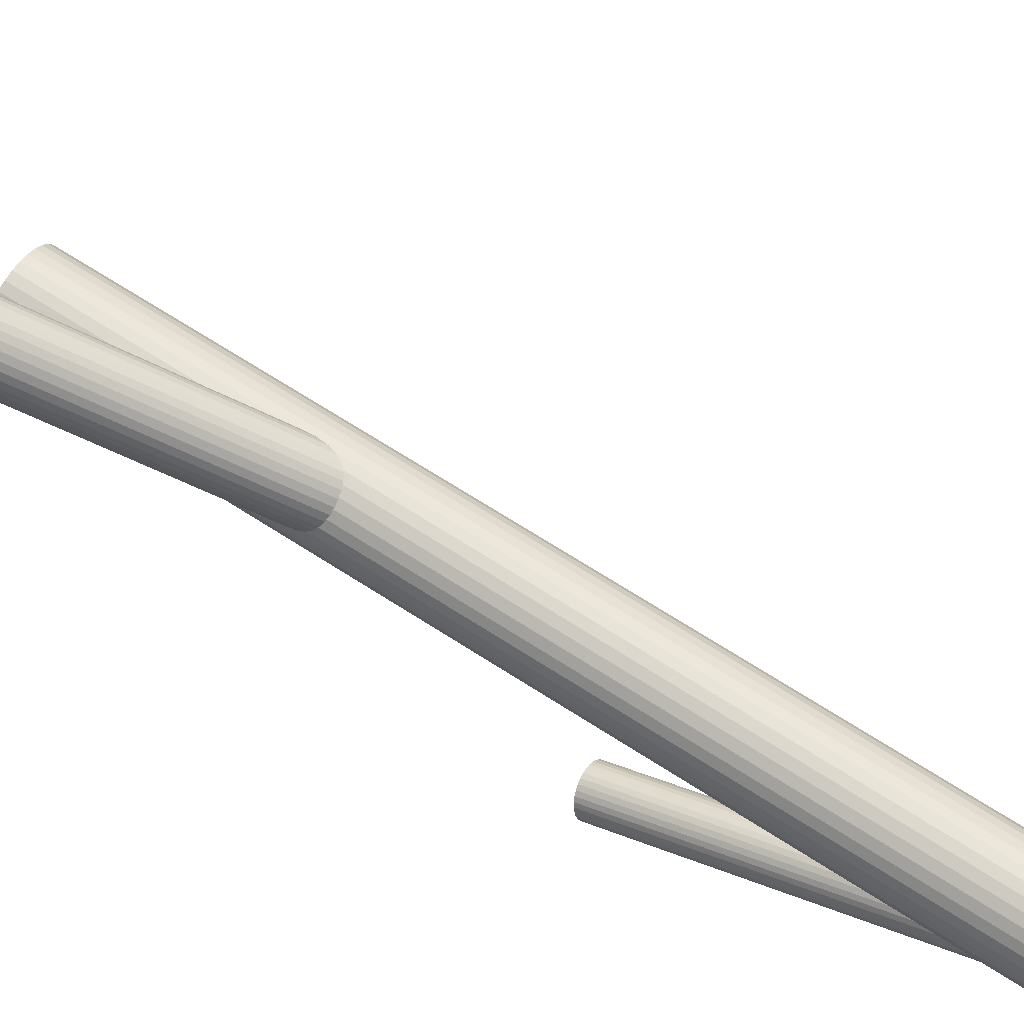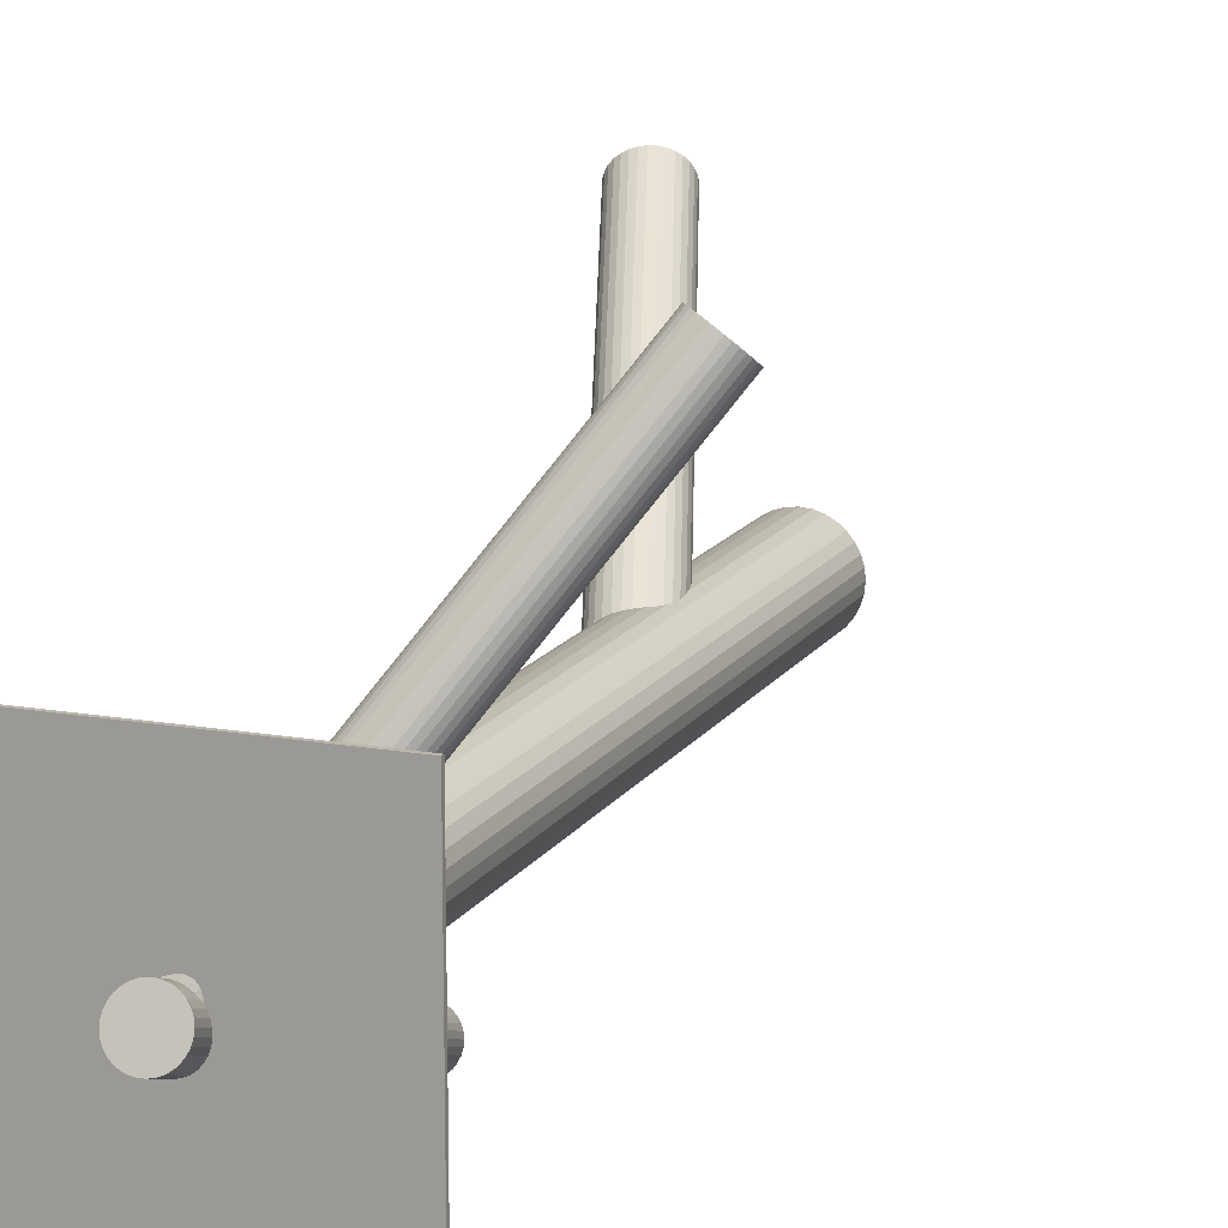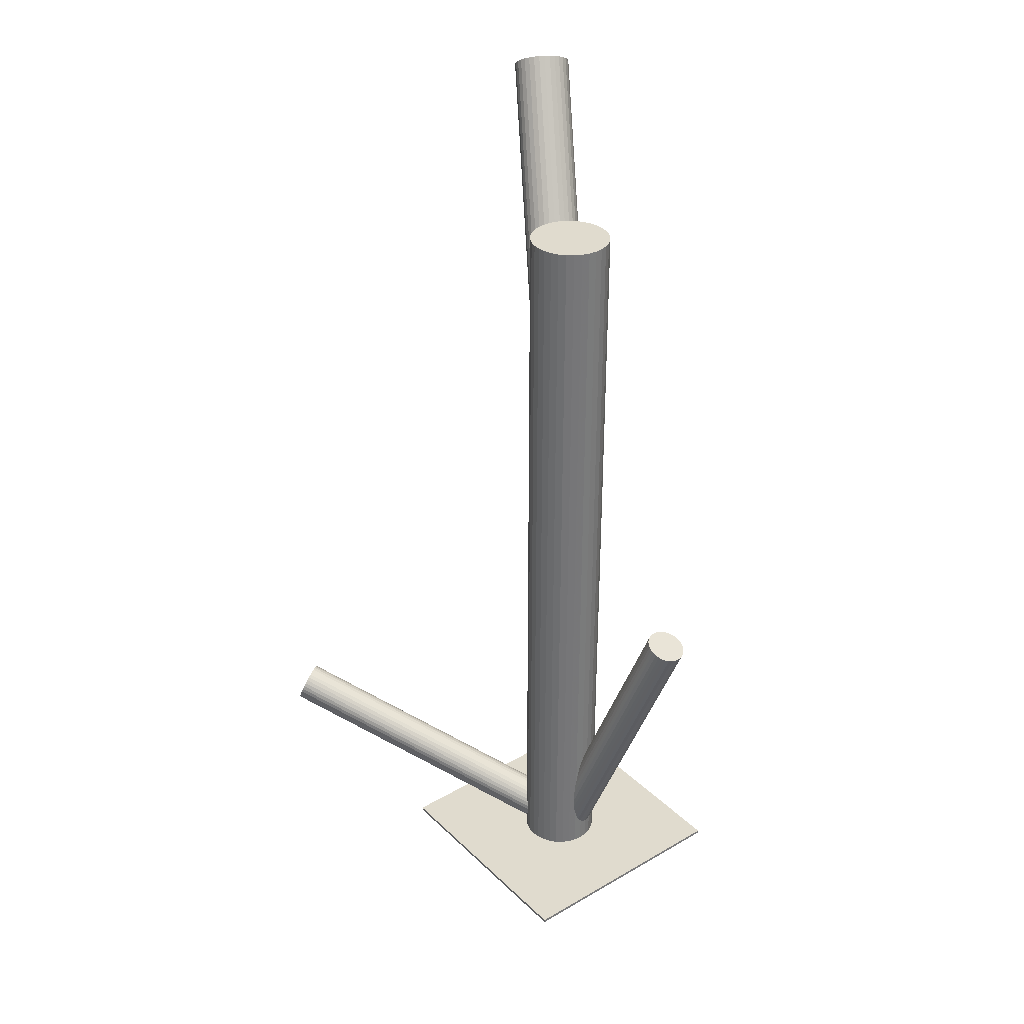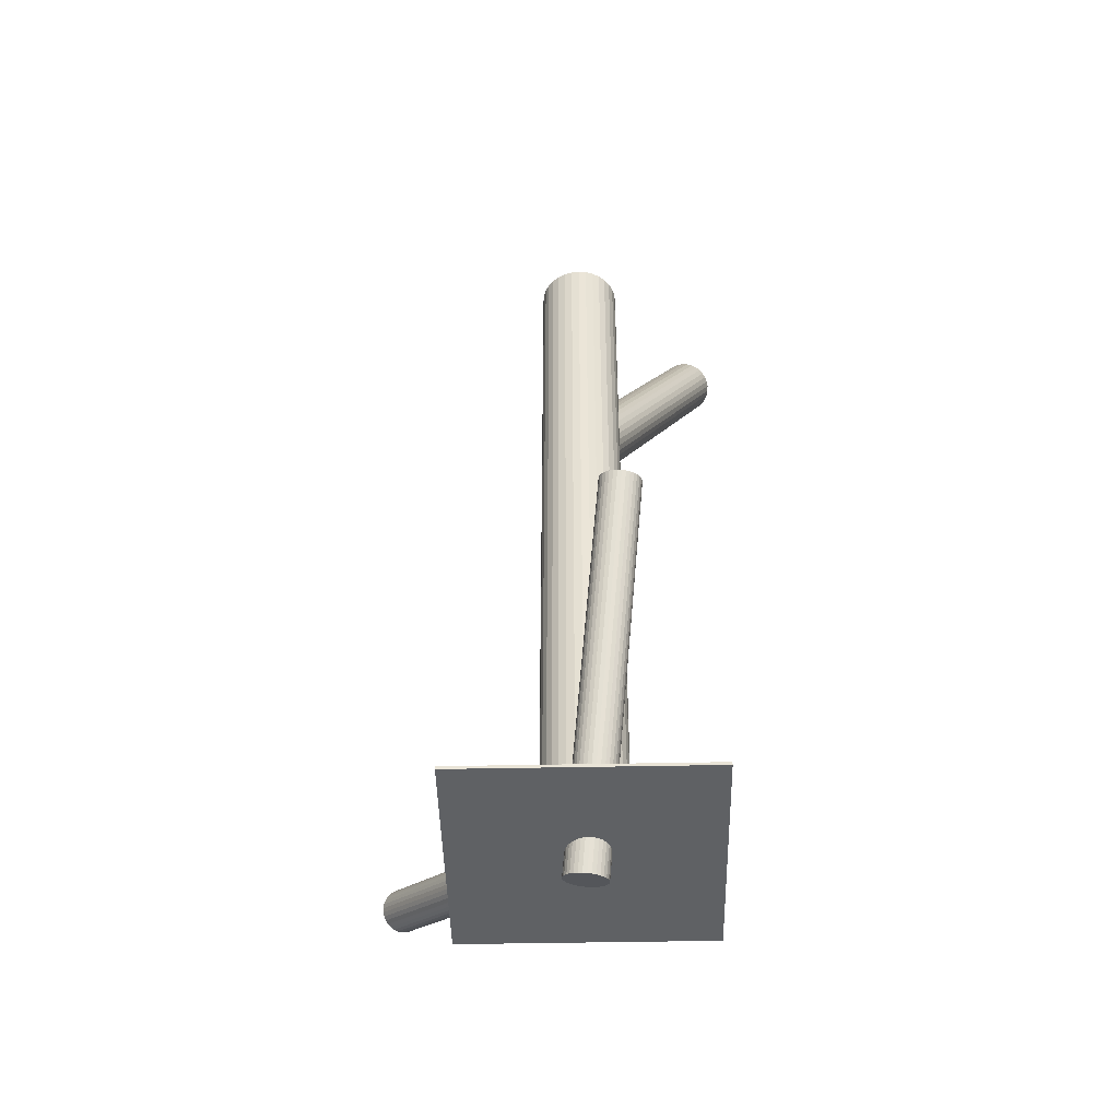
<metadata>
{"format":"obj","ext":"obj","renderer":"f3d","projection":"perspective","resolution":1024,"background":"white","views":[{"elev":66.3,"azim":123.2,"up":"+Y"},{"elev":14.5,"azim":-158.7,"up":"+Y"},{"elev":33.6,"azim":-38.1,"up":"+Z"},{"elev":-46.0,"azim":1.3,"up":"+Z"}]}
</metadata>
<code>
v -0.1706 0.2294 -0.3328
v 0.009011 -0.1093 0.3811
v 0.009011 -0.1093 -0.4682
v 0.009011 -0.02912 0.3811
v 0.009011 -0.02912 -0.4682
v 0.06822 -0.06076 0.3811
v 0.06822 -0.06076 -0.4682
v 0.06822 -0.0777 0.3811
v 0.06822 -0.0777 -0.4682
v -0.1724 0.2088 -0.2925
v 0.04735 -0.07133 -0.4951
v 0.08677 -0.2062 -0.1073
v 0.04306 -0.05517 -0.4556
v 0.04414 -0.05094 0.0802
v 0.02563 -0.06923 0.3811
v 0.02563 -0.06923 0.0973
v 0.02563 -0.06923 -0.4682
v 0.02563 -0.06923 -0.4515
v 0.02563 -0.06923 -0.4921
v 0.02563 -0.1127 0.3811
v 0.02563 -0.1127 -0.4682
v 0.02563 -0.02581 0.3811
v 0.02563 -0.02581 -0.4682
v 0.1816 0.1702 0.4655
v -0.1552 0.2251 -0.3015
v 0.06684 -0.2327 -0.115
v 0.163 0.1519 0.4826
v -0.01696 -0.06076 0.3811
v -0.01696 -0.06076 -0.4682
v -0.01696 -0.0777 0.3811
v -0.01696 -0.0777 -0.4682
v 0.007114 -0.08752 0.1144
v 0.08447 -0.2219 -0.1129
v 0.008197 -0.08329 -0.4473
v 0.1445 0.1337 0.4997
v 0.003907 -0.06713 -0.489
v 0.04225 -0.1093 0.3811
v 0.04225 -0.1093 -0.4682
v 0.04225 -0.02912 0.3811
v 0.04225 -0.02912 -0.4682
v -0.1605 0.2327 -0.325
v -0.1863 0.2035 -0.3015
v 0.04685 -0.0633 -0.4921
v 0.06254 -0.2327 -0.1146
v 0.006907 -0.0822 -0.4515
v -0.1916 0.2111 -0.325
v 0.02086 -0.06235 -0.4726
v -0.1744 0.2274 -0.334
v 0.02691 -0.08981 -0.4998
v 0.0341 -0.02664 0.3811
v 0.0341 -0.02664 -0.4682
v 0.0341 -0.1118 0.3811
v 0.0341 -0.1118 -0.4682
v -0.01779 -0.06923 0.3811
v -0.01779 -0.06923 -0.4682
v 0.01919 -0.08216 -0.4339
v -0.1762 0.2068 -0.2937
v 0.04454 -0.07904 -0.4977
v -0.003929 -0.06774 0.107
v 0.08304 -0.1991 -0.1042
v -0.005076 -0.09994 0.3811
v -0.005076 -0.09994 -0.4682
v -0.005076 -0.03853 0.3811
v -0.005076 -0.03853 -0.4682
v 0.1335 0.1534 0.4923
v 0.006336 -0.08061 -0.4556
v 0.08529 -0.2025 -0.1057
v 0.04917 -0.199 -0.1007
v 0.04475 -0.05989 -0.4434
v 0.02262 -0.08979 -0.4994
v -0.002703 -0.07311 0.1096
v 0.06002 -0.1923 -0.09933
v -0.1889 0.2035 -0.3051
v -0.1618 0.2167 -0.2937
v 0.1347 0.1481 0.4949
v 0.01126 -0.07071 -0.4691
v 0.0173 -0.06501 -0.4722
v 0.05528 -0.07603 0.09063
v 0.04312 -0.05618 -0.489
v 0.1927 0.1452 0.4759
v 0.08745 -0.2102 -0.1088
v 0.07512 -0.2304 -0.115
v 0.05098 -0.2281 -0.1117
v -0.19 0.2138 -0.3282
v 0.1559 0.061 -0.4648
v 0.1559 0.061 -0.4682
v 0.1559 -0.1995 -0.4648
v 0.1559 -0.1995 -0.4682
v 0.07878 -0.2282 -0.1146
v 0.04536 -0.05956 -0.4905
v -0.01449 -0.08585 0.3811
v -0.01449 -0.08585 -0.4682
v -0.01449 -0.05262 0.3811
v -0.01449 -0.05262 -0.4682
v 0.00924 -0.05606 -0.4855
v 0.01576 -0.08327 -0.4365
v 0.0201 -0.04943 -0.4841
v -0.1635 0.2321 -0.3282
v 0.07665 -0.1939 -0.1017
v 0.06173 -0.09336 0.3811
v 0.06173 -0.09336 -0.4682
v 0.06173 -0.04511 0.3811
v 0.06173 -0.04511 -0.4682
v 0.029 -0.09658 0.1118
v 0.04224 -0.06493 -0.4365
v 0.1664 0.1246 0.4971
v 0.05836 -0.2319 -0.1138
v 0.01106 -0.08516 -0.4965
v 0.04752 -0.06728 -0.4936
v 0.03519 -0.08749 -0.4998
v 0.006401 -0.04566 0.09063
v -0.1651 0.2139 -0.2925
v 0.03886 -0.08526 -0.4994
v -0.159 0.2196 -0.2956
v 0.1438 0.1755 0.4759
v 0.04891 -0.08963 0.1007
v 0.01406 -0.06783 -0.471
v 0.0411 -0.05462 -0.4596
v -0.1925 0.2088 -0.3213
v 0.04484 -0.2061 -0.1029
v 0.002927 -0.08319 0.1134
v 0.04006 -0.09507 0.107
v 0.1863 0.1316 0.486
v 0.1403 0.138 0.4987
v 0.03672 -0.05104 -0.4865
v 0.1775 0.1261 0.4923
v -0.1541 0.2295 -0.3091
v 0.03924 -0.04732 0.07987
v 0.01844 -0.08899 -0.4987
v -0.167 0.231 -0.3308
v 0.02839 -0.05791 -0.471
v 0.1767 0.1739 0.4651
v 0.05208 -0.08567 0.0973
v 0.02665 -0.07852 -0.4307
v -0.1686 0.2112 -0.2921
v 0.004911 -0.06316 -0.4877
v 0.08627 -0.2182 -0.1117
v 0.04384 -0.06228 -0.4397
v 0.0347 -0.09635 0.1096
v 0.1895 0.1355 0.4826
v 0.03382 -0.04453 0.0802
v -0.1547 0.2311 -0.3132
v 0.1712 0.1766 0.4655
v 0.001504 -0.03313 0.3811
v 0.001504 -0.03313 -0.4682
v 0.001504 -0.1053 0.3811
v 0.001504 -0.1053 -0.4682
v 0.1721 0.1248 0.4949
v 0.02317 -0.09577 0.1134
v 0.05423 -0.08107 0.0939
v 0.07274 -0.1924 -0.1007
v 0.1606 0.1254 0.4987
v -0.0003878 -0.07832 0.1118
v 0.03854 -0.05463 -0.4632
v 0.05164 -0.06014 0.08281
v 0.01271 -0.08384 -0.4397
v 0.1916 0.1401 0.4792
v 0.137 0.1429 0.4971
v -0.156 0.2322 -0.3174
v -0.002971 -0.05739 0.1007
v 0.02808 -0.0427 0.08119
v 0.05446 -0.2303 -0.1129
v 0.1891 0.161 0.4681
v 0.1344 0.1638 0.486
v 0.04975 -0.03313 0.3811
v 0.04975 -0.03313 -0.4682
v 0.04975 -0.1053 0.3811
v 0.04975 -0.1053 -0.4682
v -0.1734 0.2181 -0.3132
v 0.1655 0.1785 0.4665
v 0.01744 -0.09393 0.1144
v 0.01655 -0.04212 0.08497
v 0.007413 -0.07619 -0.4632
v -0.0008228 -0.0528 0.0973
v 0.04635 -0.0753 -0.4965
v 0.1548 0.1272 0.4997
v 0.0246 -0.05995 -0.4722
v 0.1366 0.1684 0.4826
v -0.1908 0.204 -0.3091
v 0.05232 -0.1961 -0.09993
v 0.154 0.1791 0.4702
v 0.08012 -0.1962 -0.1029
v 0.01201 -0.09115 0.1147
v 0.05599 -0.1939 -0.09948
v 0.02287 -0.08056 -0.4319
v 0.03282 -0.04948 -0.4855
v 0.04366 -0.2141 -0.1057
v 0.1494 0.13 0.5
v -0.1921 0.2051 -0.3132
v 0.01453 -0.08742 -0.4977
v -0.1782 0.225 -0.3344
v 0.0112 -0.04339 0.08762
v 0.07109 -0.2319 -0.1152
v 0.04833 -0.05527 0.08119
v 0.1857 0.1659 0.4665
v -0.1798 0.2052 -0.2956
v 0.04582 -0.2218 -0.1088
v 0.08194 -0.2253 -0.1138
v 0.01016 -0.08385 -0.4434
v 0.0372 -0.07063 -0.4319
v 0.1486 0.1778 0.4729
v 0.002342 -0.04884 0.0939
v 0.0124 -0.05321 -0.4848
v 0.0402 -0.0533 -0.4877
v 0.003737 -0.07118 -0.4905
v 0.1398 0.1723 0.4792
v 0.04486 -0.0928 0.104
v 0.01606 -0.05097 -0.4843
v 0.1823 0.1284 0.4892
v 0.04807 -0.2252 -0.1103
v -0.1927 0.2067 -0.3174
v 0.009018 -0.07353 -0.4664
v -0.01048 -0.09336 0.3811
v -0.01048 -0.09336 -0.4682
v -0.01048 -0.04511 0.3811
v -0.01048 -0.04511 -0.4682
v 0.02225 -0.04188 0.08281
v -0.1543 0.2274 -0.3051
v 0.1597 0.1793 0.4681
v -0.1878 0.2166 -0.3308
v 0.03116 -0.08903 -0.5
v -0.1817 0.2223 -0.334
v 0.03549 -0.05519 -0.4664
v 0.06856 -0.1916 -0.09993
v 0.005895 -0.07891 -0.4936
v 0.04202 -0.0824 -0.4987
v 0.06575 -0.08585 0.3811
v 0.06575 -0.08585 -0.4682
v 0.06575 -0.05262 0.3811
v 0.06575 -0.05262 -0.4682
v -0.1046 0.061 -0.4648
v -0.1046 0.061 -0.4682
v -0.1046 -0.1995 -0.4648
v -0.1046 -0.1995 -0.4682
v 0.00814 -0.08229 -0.4951
v 0.04664 -0.2023 -0.1017
v -0.00402 -0.06244 0.104
v -0.1833 0.2041 -0.2983
v 0.1334 0.1587 0.4892
v 0.03396 -0.07346 -0.4307
v 0.03999 -0.06775 -0.4339
v 0.06427 -0.1916 -0.09948
v 0.02864 -0.04867 -0.4848
v 0.006507 -0.07858 -0.4596
v 0.05396 -0.06536 0.08497
v 0.04433 -0.2181 -0.1073
v -0.1568 0.2224 -0.2983
v 0.04492 -0.05786 -0.4473
v 0.1914 0.1558 0.4702
v 0.05633 -0.09994 0.3811
v 0.05633 -0.09994 -0.4682
v 0.05633 -0.03853 0.3811
v 0.05633 -0.03853 -0.4682
v 0.08728 -0.2142 -0.1103
v 0.05519 -0.07072 0.08762
v 0.03206 -0.0563 -0.4691
v 0.006712 -0.05942 -0.4865
v 0.06905 -0.06923 0.3811
v 0.06905 -0.06923 -0.4682
v 0.1926 0.1505 0.4729
v -0.185 0.2195 -0.3328
v -0.1579 0.2327 -0.3213
v 0.06555 -0.2121 -0.1073
v 0.02434 -0.04866 -0.4843
v 0.01716 -0.02664 0.3811
v 0.01716 -0.02664 -0.4682
v 0.01716 -0.1118 0.3811
v 0.01716 -0.1118 -0.4682
v 0.0304 -0.07612 -0.4303
v 0.04435 -0.05626 -0.4515
v 0.004408 -0.07516 -0.4921
v 0.04383 -0.21 -0.1042
f 259 17 7
f 259 7 258
f 258 7 6
f 258 6 15
f 7 17 230
f 7 230 6
f 6 230 229
f 6 229 15
f 230 17 103
f 230 103 229
f 229 103 102
f 229 102 15
f 103 17 253
f 103 253 102
f 102 253 252
f 102 252 15
f 253 17 166
f 253 166 252
f 252 166 165
f 252 165 15
f 166 17 40
f 166 40 165
f 165 40 39
f 165 39 15
f 40 17 51
f 40 51 39
f 39 51 50
f 39 50 15
f 51 17 23
f 51 23 50
f 50 23 22
f 50 22 15
f 23 17 266
f 23 266 22
f 22 266 265
f 22 265 15
f 266 17 5
f 266 5 265
f 265 5 4
f 265 4 15
f 5 17 145
f 5 145 4
f 4 145 144
f 4 144 15
f 145 17 64
f 145 64 144
f 144 64 63
f 144 63 15
f 64 17 216
f 64 216 63
f 63 216 215
f 63 215 15
f 216 17 94
f 216 94 215
f 215 94 93
f 215 93 15
f 94 17 29
f 94 29 93
f 93 29 28
f 93 28 15
f 29 17 55
f 29 55 28
f 28 55 54
f 28 54 15
f 55 17 31
f 55 31 54
f 54 31 30
f 54 30 15
f 31 17 92
f 31 92 30
f 30 92 91
f 30 91 15
f 92 17 214
f 92 214 91
f 91 214 213
f 91 213 15
f 214 17 62
f 214 62 213
f 213 62 61
f 213 61 15
f 62 17 147
f 62 147 61
f 61 147 146
f 61 146 15
f 147 17 3
f 147 3 146
f 146 3 2
f 146 2 15
f 3 17 268
f 3 268 2
f 2 268 267
f 2 267 15
f 268 17 21
f 268 21 267
f 267 21 20
f 267 20 15
f 21 17 53
f 21 53 20
f 20 53 52
f 20 52 15
f 53 17 38
f 53 38 52
f 52 38 37
f 52 37 15
f 38 17 168
f 38 168 37
f 37 168 167
f 37 167 15
f 168 17 251
f 168 251 167
f 167 251 250
f 167 250 15
f 251 17 101
f 251 101 250
f 250 101 100
f 250 100 15
f 101 17 228
f 101 228 100
f 100 228 227
f 100 227 15
f 228 17 9
f 228 9 227
f 227 9 8
f 227 8 15
f 9 17 259
f 9 259 8
f 8 259 258
f 8 258 15
f 45 18 34
f 45 34 189
f 189 34 179
f 189 179 169
f 34 18 199
f 34 199 179
f 179 199 73
f 179 73 169
f 199 18 156
f 199 156 73
f 73 156 42
f 73 42 169
f 156 18 96
f 156 96 42
f 42 96 238
f 42 238 169
f 96 18 56
f 96 56 238
f 238 56 196
f 238 196 169
f 56 18 185
f 56 185 196
f 196 185 57
f 196 57 169
f 185 18 134
f 185 134 57
f 57 134 10
f 57 10 169
f 134 18 269
f 134 269 10
f 10 269 135
f 10 135 169
f 269 18 240
f 269 240 135
f 135 240 112
f 135 112 169
f 240 18 200
f 240 200 112
f 112 200 74
f 112 74 169
f 200 18 241
f 200 241 74
f 74 241 114
f 74 114 169
f 241 18 105
f 241 105 114
f 114 105 247
f 114 247 169
f 105 18 138
f 105 138 247
f 247 138 25
f 247 25 169
f 138 18 69
f 138 69 25
f 25 69 218
f 25 218 169
f 69 18 248
f 69 248 218
f 218 248 127
f 218 127 169
f 248 18 270
f 248 270 127
f 127 270 142
f 127 142 169
f 270 18 13
f 270 13 142
f 142 13 159
f 142 159 169
f 13 18 118
f 13 118 159
f 159 118 262
f 159 262 169
f 118 18 154
f 118 154 262
f 262 154 41
f 262 41 169
f 154 18 223
f 154 223 41
f 41 223 98
f 41 98 169
f 223 18 256
f 223 256 98
f 98 256 130
f 98 130 169
f 256 18 131
f 256 131 130
f 130 131 1
f 130 1 169
f 131 18 177
f 131 177 1
f 1 177 48
f 1 48 169
f 177 18 47
f 177 47 48
f 48 47 191
f 48 191 169
f 47 18 77
f 47 77 191
f 191 77 222
f 191 222 169
f 77 18 117
f 77 117 222
f 222 117 261
f 222 261 169
f 117 18 76
f 117 76 261
f 261 76 220
f 261 220 169
f 76 18 212
f 76 212 220
f 220 212 84
f 220 84 169
f 212 18 173
f 212 173 84
f 84 173 46
f 84 46 169
f 173 18 244
f 173 244 46
f 46 244 119
f 46 119 169
f 244 18 66
f 244 66 119
f 119 66 211
f 119 211 169
f 66 18 45
f 66 45 211
f 211 45 189
f 211 189 169
f 43 19 90
f 43 90 12
f 12 90 67
f 12 67 263
f 90 19 79
f 90 79 67
f 67 79 60
f 67 60 263
f 79 19 204
f 79 204 60
f 60 204 182
f 60 182 263
f 204 19 125
f 204 125 182
f 182 125 99
f 182 99 263
f 125 19 186
f 125 186 99
f 99 186 151
f 99 151 263
f 186 19 243
f 186 243 151
f 151 243 224
f 151 224 263
f 243 19 264
f 243 264 224
f 224 264 242
f 224 242 263
f 264 19 97
f 264 97 242
f 242 97 72
f 242 72 263
f 97 19 208
f 97 208 72
f 72 208 184
f 72 184 263
f 208 19 203
f 208 203 184
f 184 203 180
f 184 180 263
f 203 19 95
f 203 95 180
f 180 95 68
f 180 68 263
f 95 19 257
f 95 257 68
f 68 257 236
f 68 236 263
f 257 19 136
f 257 136 236
f 236 136 120
f 236 120 263
f 136 19 36
f 136 36 120
f 120 36 272
f 120 272 263
f 36 19 205
f 36 205 272
f 272 205 187
f 272 187 263
f 205 19 271
f 205 271 187
f 187 271 246
f 187 246 263
f 271 19 225
f 271 225 246
f 246 225 197
f 246 197 263
f 225 19 235
f 225 235 197
f 197 235 210
f 197 210 263
f 235 19 108
f 235 108 210
f 210 108 83
f 210 83 263
f 108 19 190
f 108 190 83
f 83 190 162
f 83 162 263
f 190 19 129
f 190 129 162
f 162 129 107
f 162 107 263
f 129 19 70
f 129 70 107
f 107 70 44
f 107 44 263
f 70 19 49
f 70 49 44
f 44 49 26
f 44 26 263
f 49 19 221
f 49 221 26
f 26 221 193
f 26 193 263
f 221 19 110
f 221 110 193
f 193 110 82
f 193 82 263
f 110 19 113
f 110 113 82
f 82 113 89
f 82 89 263
f 113 19 226
f 113 226 89
f 89 226 198
f 89 198 263
f 226 19 58
f 226 58 198
f 198 58 33
f 198 33 263
f 58 19 175
f 58 175 33
f 33 175 137
f 33 137 263
f 175 19 11
f 175 11 137
f 137 11 254
f 137 254 263
f 11 19 109
f 11 109 254
f 254 109 81
f 254 81 263
f 109 19 43
f 109 43 81
f 81 43 12
f 81 12 263
f 174 16 160
f 174 160 178
f 178 160 164
f 178 164 27
f 160 16 237
f 160 237 164
f 164 237 239
f 164 239 27
f 237 16 59
f 237 59 239
f 239 59 65
f 239 65 27
f 59 16 71
f 59 71 65
f 65 71 75
f 65 75 27
f 71 16 153
f 71 153 75
f 75 153 158
f 75 158 27
f 153 16 121
f 153 121 158
f 158 121 124
f 158 124 27
f 121 16 32
f 121 32 124
f 124 32 35
f 124 35 27
f 32 16 183
f 32 183 35
f 35 183 188
f 35 188 27
f 183 16 171
f 183 171 188
f 188 171 176
f 188 176 27
f 171 16 149
f 171 149 176
f 176 149 152
f 176 152 27
f 149 16 104
f 149 104 152
f 152 104 106
f 152 106 27
f 104 16 139
f 104 139 106
f 106 139 148
f 106 148 27
f 139 16 122
f 139 122 148
f 148 122 126
f 148 126 27
f 122 16 207
f 122 207 126
f 126 207 209
f 126 209 27
f 207 16 116
f 207 116 209
f 209 116 123
f 209 123 27
f 116 16 133
f 116 133 123
f 123 133 140
f 123 140 27
f 133 16 150
f 133 150 140
f 140 150 157
f 140 157 27
f 150 16 78
f 150 78 157
f 157 78 80
f 157 80 27
f 78 16 255
f 78 255 80
f 80 255 260
f 80 260 27
f 255 16 245
f 255 245 260
f 260 245 249
f 260 249 27
f 245 16 155
f 245 155 249
f 249 155 163
f 249 163 27
f 155 16 194
f 155 194 163
f 163 194 195
f 163 195 27
f 194 16 14
f 194 14 195
f 195 14 24
f 195 24 27
f 14 16 128
f 14 128 24
f 24 128 132
f 24 132 27
f 128 16 141
f 128 141 132
f 132 141 143
f 132 143 27
f 141 16 161
f 141 161 143
f 143 161 170
f 143 170 27
f 161 16 217
f 161 217 170
f 170 217 219
f 170 219 27
f 217 16 172
f 217 172 219
f 219 172 181
f 219 181 27
f 172 16 192
f 172 192 181
f 181 192 201
f 181 201 27
f 192 16 111
f 192 111 201
f 201 111 115
f 201 115 27
f 111 16 202
f 111 202 115
f 115 202 206
f 115 206 27
f 202 16 174
f 202 174 206
f 206 174 178
f 206 178 27
f 233 231 234
f 88 233 234
f 234 231 232
f 232 88 234
f 233 85 231
f 87 233 88
f 87 85 233
f 231 85 232
f 86 88 232
f 232 85 86
f 86 87 88
f 85 87 86

</code>
